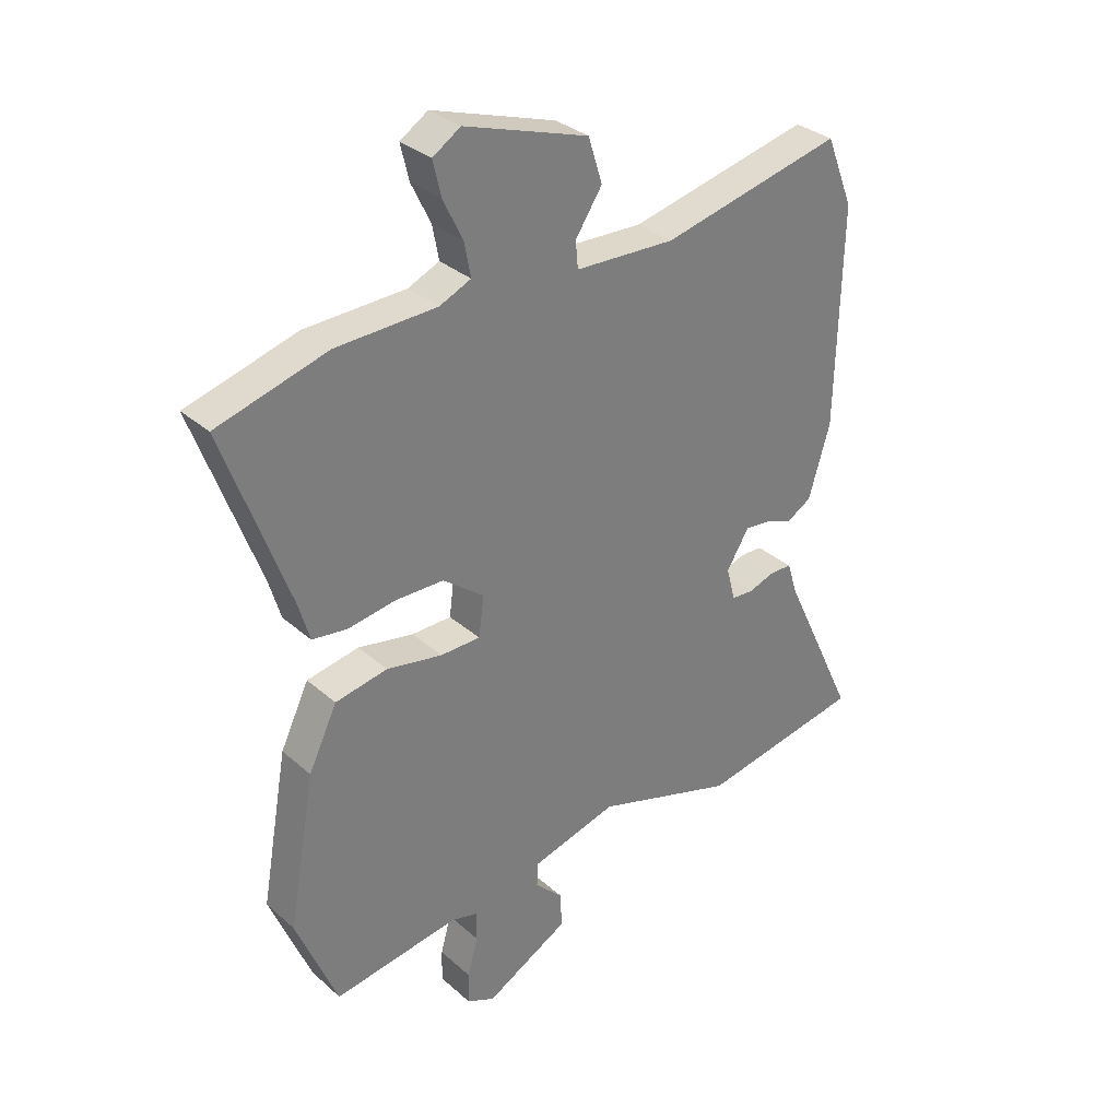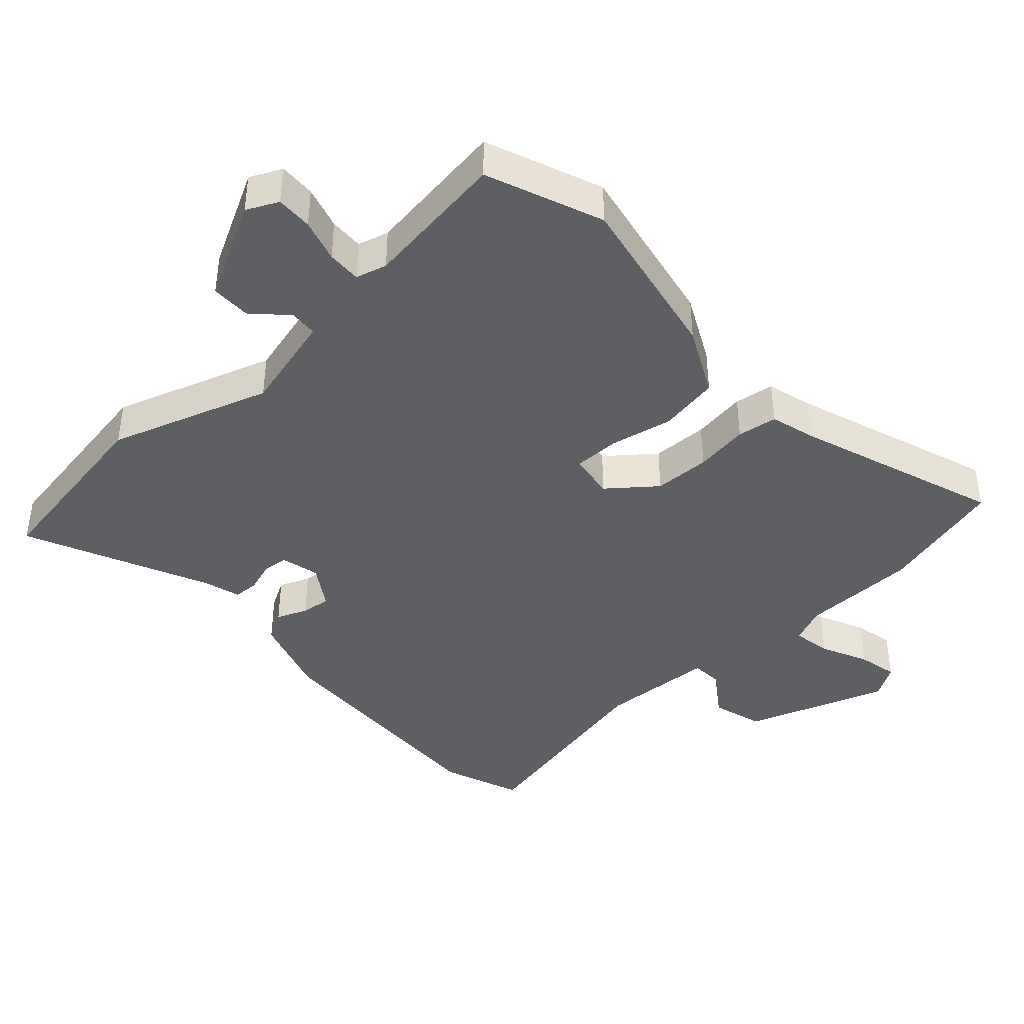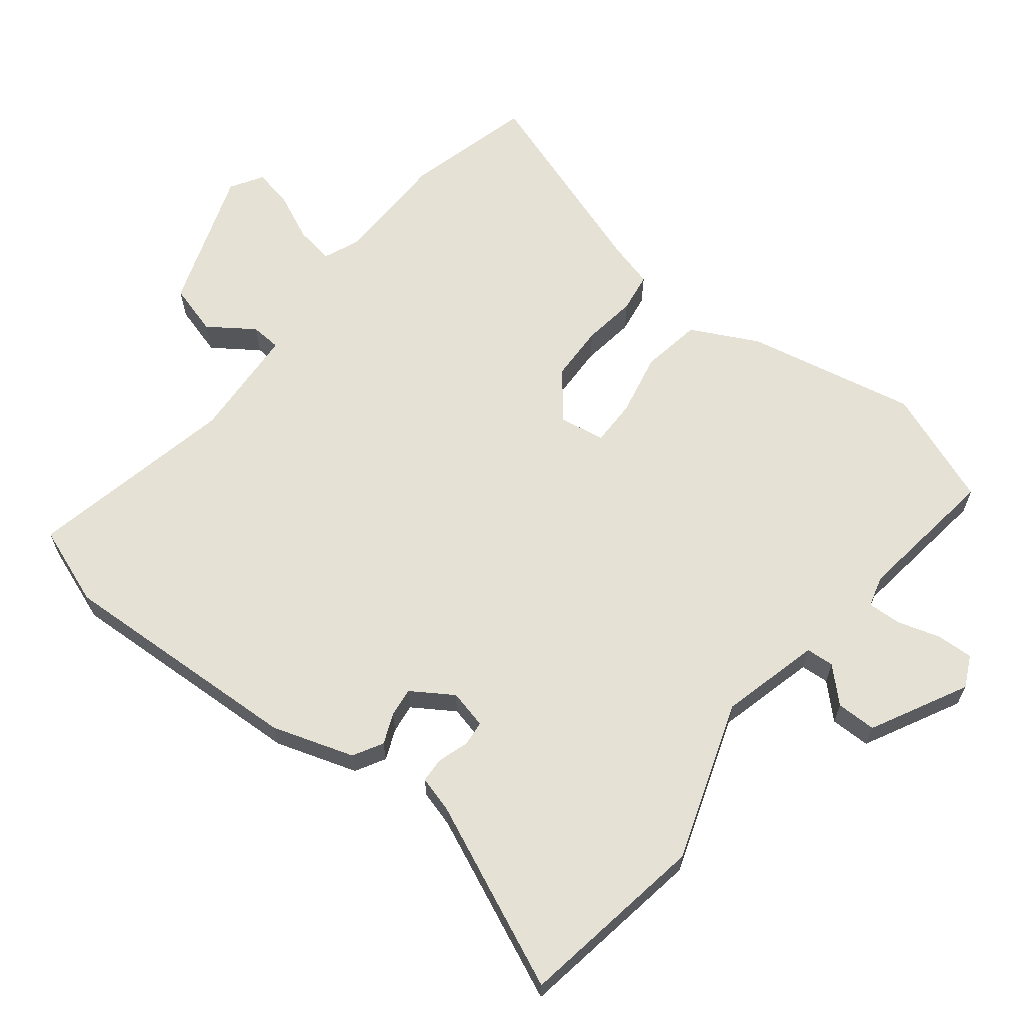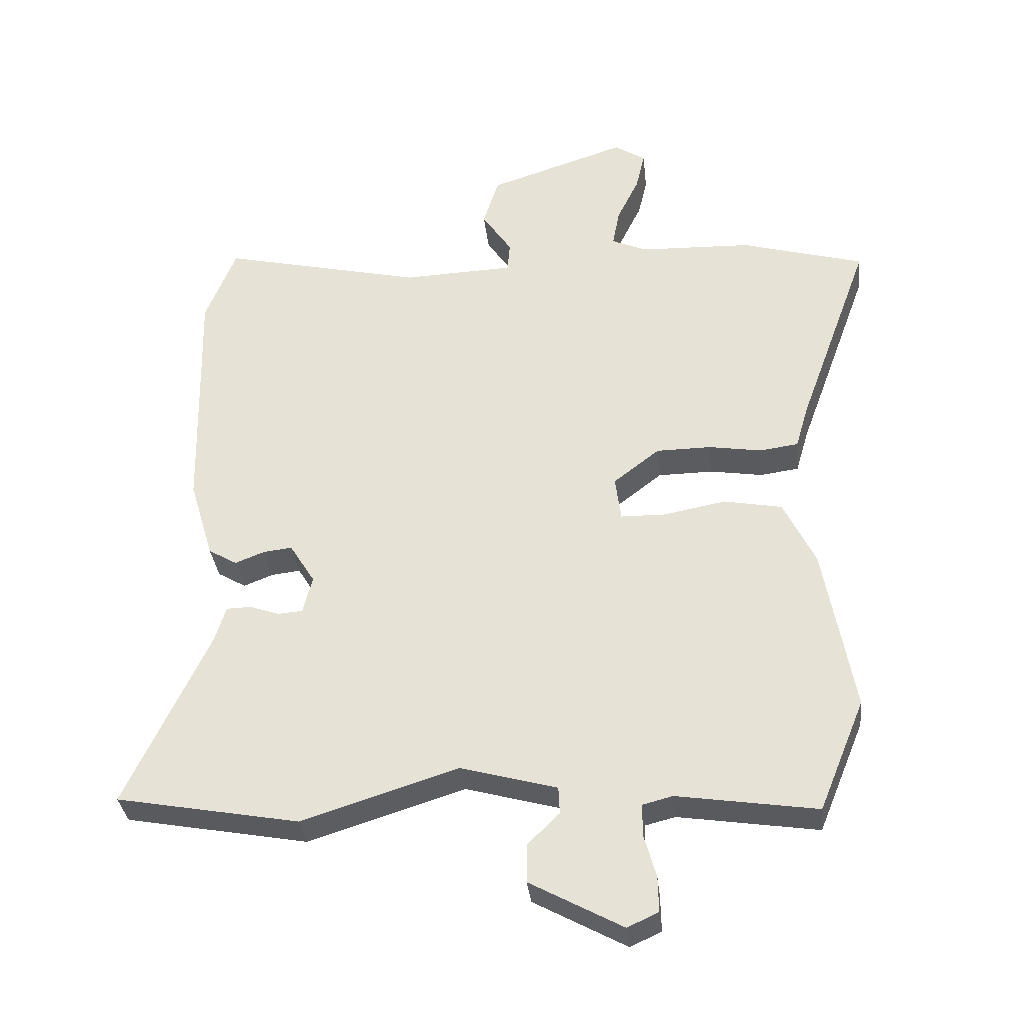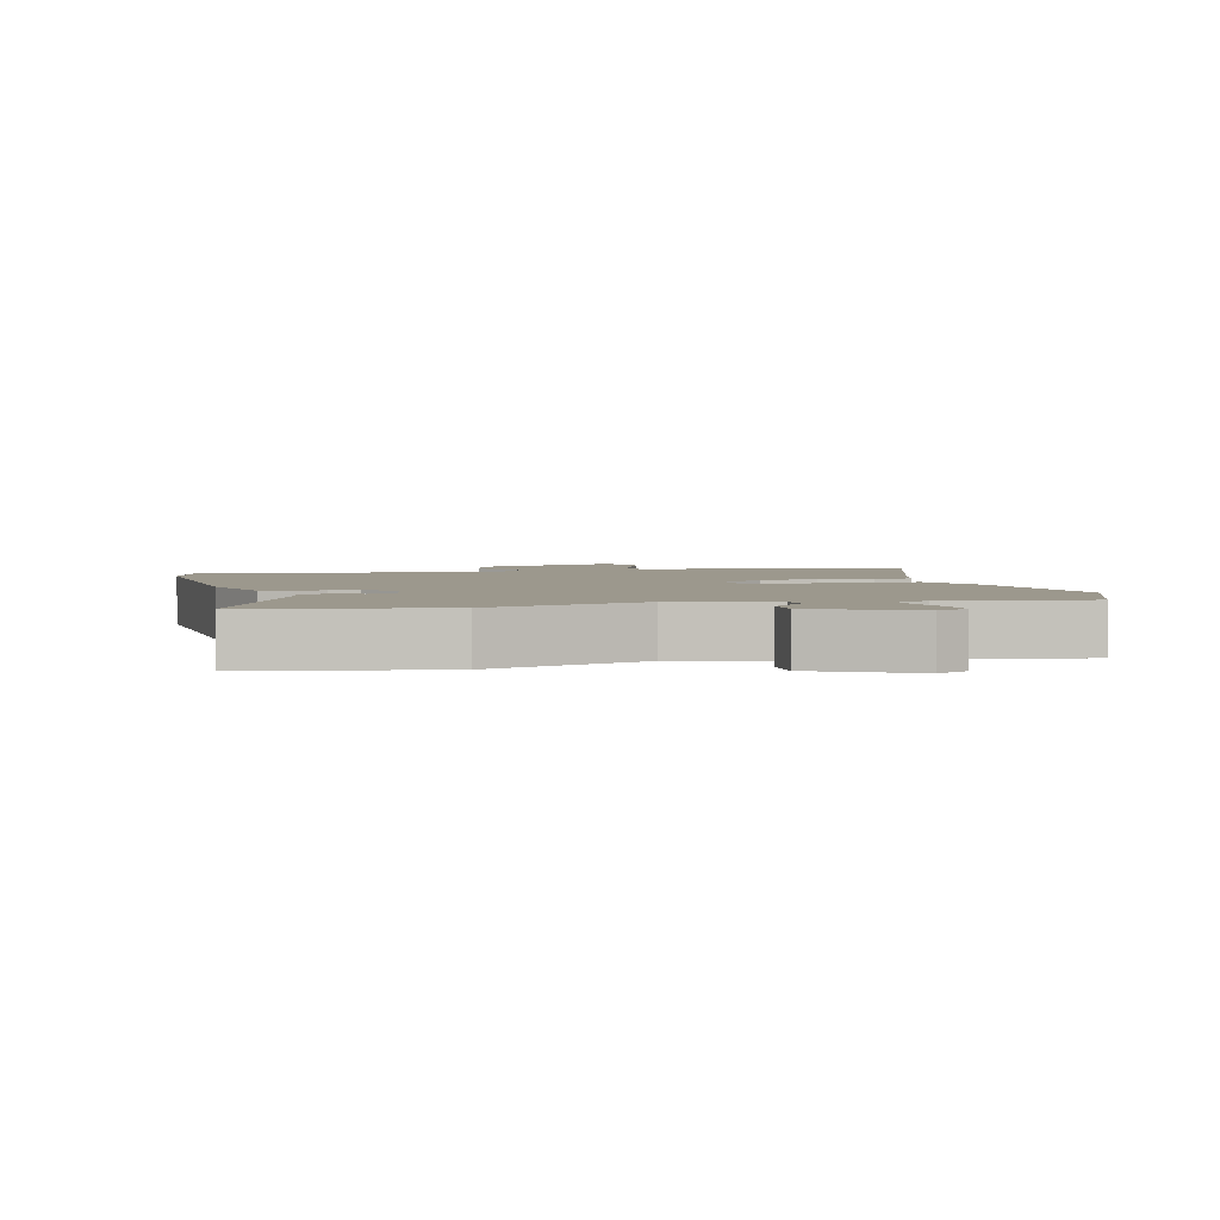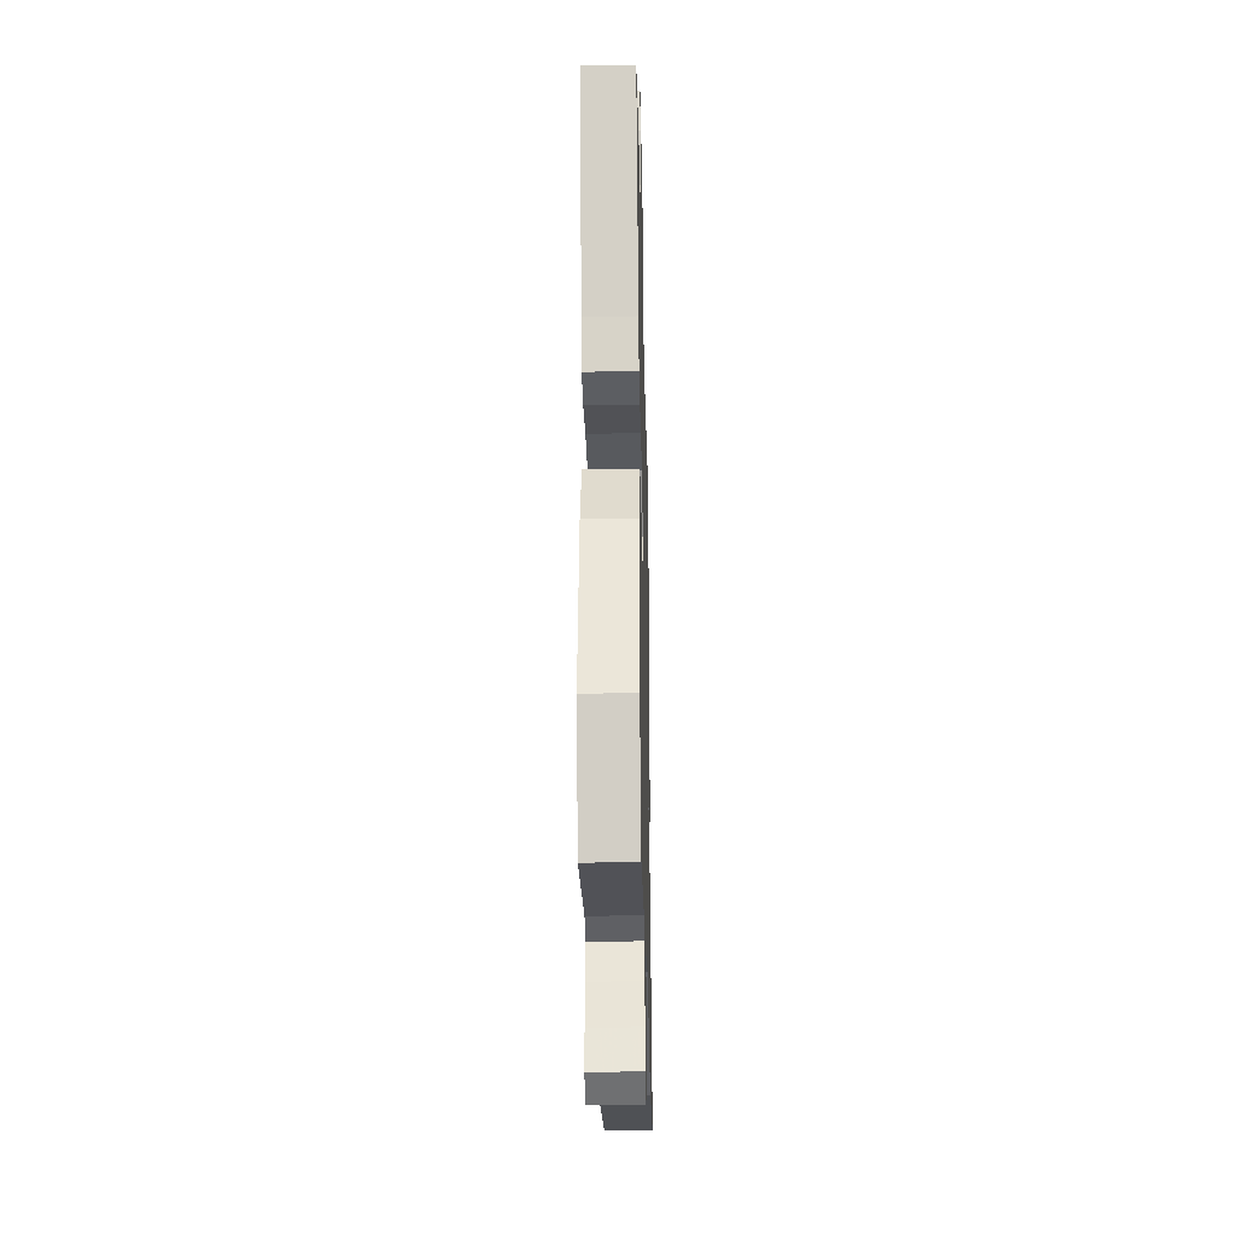
<metadata>
{"format":"obj","ext":"obj","renderer":"f3d","projection":"perspective","resolution":1024,"background":"white","views":[{"elev":32.2,"azim":-39.5,"up":"+Z"},{"elev":-41.4,"azim":-138.5,"up":"+Y"},{"elev":64.1,"azim":127.0,"up":"+Y"},{"elev":-33.8,"azim":-173.8,"up":"+Z"},{"elev":3.0,"azim":164.5,"up":"+Y"},{"elev":-30.3,"azim":-88.7,"up":"+Z"}]}
</metadata>
<code>
v -0.476 0.07 -0.558
v -0.547 0.07 -0.385
v -0.501 0.07 -0.127
v -0.452 0.07 -0.025
v -0.362 0.07 -0.008
v -0.266 0.07 -0.026
v -0.197 0.07 -0.025
v -0.188 0.07 0.044
v -0.259 0.07 0.099
v -0.344 0.07 0.1
v -0.425 0.07 0.087
v -0.485 0.07 0.095
v -0.505 0.07 0.163
v -0.616 0.07 0.467
v -0.426 0.07 0.521
v -0.252 0.07 0.527
v -0.198 0.07 0.551
v -0.209 0.07 0.609
v -0.243 0.07 0.679
v -0.257 0.07 0.739
v -0.209 0.07 0.77
v 0.005 0.07 0.7
v 0.029 0.07 0.623
v -0.017 0.07 0.554
v -0.013 0.07 0.508
v 0.159 0.07 0.501
v 0.471 0.07 0.573
v 0.518 0.07 0.454
v 0.509 0.07 0.08
v 0.472 0.07 -0.044
v 0.428 0.07 -0.07
v 0.382 0.07 -0.052
v 0.338 0.07 -0.047
v 0.299 0.07 -0.11
v 0.314 0.07 -0.168
v 0.352 0.07 -0.171
v 0.398 0.07 -0.155
v 0.436 0.07 -0.156
v 0.453 0.07 -0.211
v 0.582 0.07 -0.485
v 0.3 0.07 -0.537
v 0.058 0.07 -0.461
v -0.09 0.07 -0.502
v -0.092 0.07 -0.544
v -0.043 0.07 -0.592
v -0.042 0.07 -0.652
v -0.185 0.07 -0.73
v -0.233 0.07 -0.708
v -0.232 0.07 -0.653
v -0.214 0.07 -0.588
v -0.213 0.07 -0.537
v -0.26 0.07 -0.525
v -0.476 0 -0.558
v -0.547 0 -0.385
v -0.501 0 -0.127
v -0.452 0 -0.025
v -0.362 0 -0.008
v -0.266 0 -0.026
v -0.197 0 -0.025
v -0.188 0 0.044
v -0.259 0 0.099
v -0.344 0 0.1
v -0.425 0 0.087
v -0.485 0 0.095
v -0.505 0 0.163
v -0.616 0 0.467
v -0.426 0 0.521
v -0.252 0 0.527
v -0.198 0 0.551
v -0.209 0 0.609
v -0.243 0 0.679
v -0.257 0 0.739
v -0.209 0 0.77
v 0.005 0 0.7
v 0.029 0 0.623
v -0.017 0 0.554
v -0.013 0 0.508
v 0.159 0 0.501
v 0.471 0 0.573
v 0.518 0 0.454
v 0.509 0 0.08
v 0.472 0 -0.044
v 0.428 0 -0.07
v 0.382 0 -0.052
v 0.338 0 -0.047
v 0.299 0 -0.11
v 0.314 0 -0.168
v 0.352 0 -0.171
v 0.398 0 -0.155
v 0.436 0 -0.156
v 0.453 0 -0.211
v 0.582 0 -0.485
v 0.3 0 -0.537
v 0.058 0 -0.461
v -0.09 0 -0.502
v -0.092 0 -0.544
v -0.043 0 -0.592
v -0.042 0 -0.652
v -0.185 0 -0.73
v -0.233 0 -0.708
v -0.232 0 -0.653
v -0.214 0 -0.588
v -0.213 0 -0.537
v -0.26 0 -0.525
f 48 49 50
f 47 48 50
f 46 47 50
f 45 46 50
f 44 45 50
f 43 44 50 51
f 39 40 41 42
f 39 42 43
f 38 39 43
f 37 38 43
f 36 37 43
f 43 51 52
f 36 43 52
f 35 36 52
f 30 31 32
f 29 30 32
f 28 29 32
f 27 28 32
f 26 27 32
f 25 26 32 33
f 22 23 24
f 21 22 24
f 20 21 24
f 19 20 24
f 18 19 24
f 17 18 24 25
f 25 33 34
f 17 25 34
f 16 17 34
f 13 14 15 16
f 12 13 16
f 11 12 16
f 10 11 16
f 4 5 6
f 3 4 6
f 2 3 6
f 1 2 6
f 52 1 6
f 35 52 6
f 34 35 6 7
f 9 10 16
f 8 9 16 34
f 7 8 34
f 102 101 100
f 102 100 99
f 102 99 98
f 102 98 97
f 102 97 96
f 103 102 96 95
f 94 93 92 91
f 95 94 91
f 95 91 90
f 95 90 89
f 95 89 88
f 104 103 95
f 104 95 88
f 104 88 87
f 84 83 82
f 84 82 81
f 84 81 80
f 84 80 79
f 84 79 78
f 85 84 78 77
f 76 75 74
f 76 74 73
f 76 73 72
f 76 72 71
f 76 71 70
f 77 76 70 69
f 86 85 77
f 86 77 69
f 86 69 68
f 68 67 66 65
f 68 65 64
f 68 64 63
f 68 63 62
f 58 57 56
f 58 56 55
f 58 55 54
f 58 54 53
f 58 53 104
f 58 104 87
f 59 58 87 86
f 68 62 61
f 86 68 61 60
f 86 60 59
f 1 53 54 2
f 2 54 55 3
f 3 55 56 4
f 4 56 57 5
f 5 57 58 6
f 6 58 59 7
f 7 59 60 8
f 8 60 61 9
f 9 61 62 10
f 10 62 63 11
f 11 63 64 12
f 12 64 65 13
f 13 65 66 14
f 14 66 67 15
f 15 67 68 16
f 16 68 69 17
f 17 69 70 18
f 18 70 71 19
f 19 71 72 20
f 20 72 73 21
f 21 73 74 22
f 22 74 75 23
f 23 75 76 24
f 24 76 77 25
f 25 77 78 26
f 26 78 79 27
f 27 79 80 28
f 28 80 81 29
f 29 81 82 30
f 30 82 83 31
f 31 83 84 32
f 32 84 85 33
f 33 85 86 34
f 34 86 87 35
f 35 87 88 36
f 36 88 89 37
f 37 89 90 38
f 38 90 91 39
f 39 91 92 40
f 40 92 93 41
f 41 93 94 42
f 42 94 95 43
f 43 95 96 44
f 44 96 97 45
f 45 97 98 46
f 46 98 99 47
f 47 99 100 48
f 48 100 101 49
f 49 101 102 50
f 50 102 103 51
f 51 103 104 52
f 52 104 53 1

</code>
